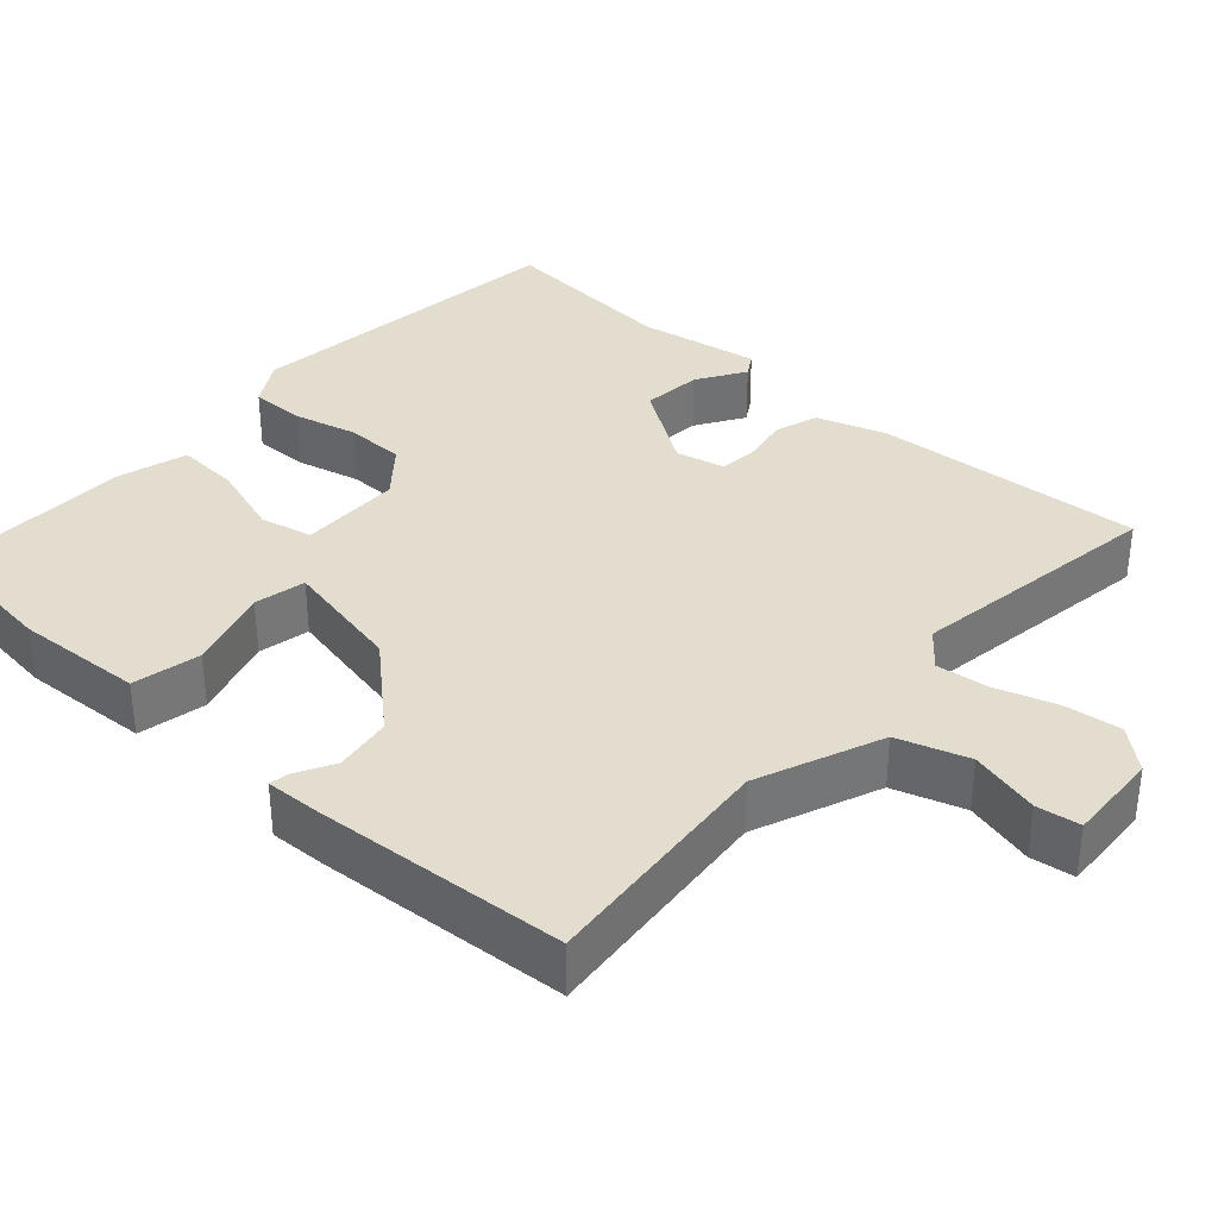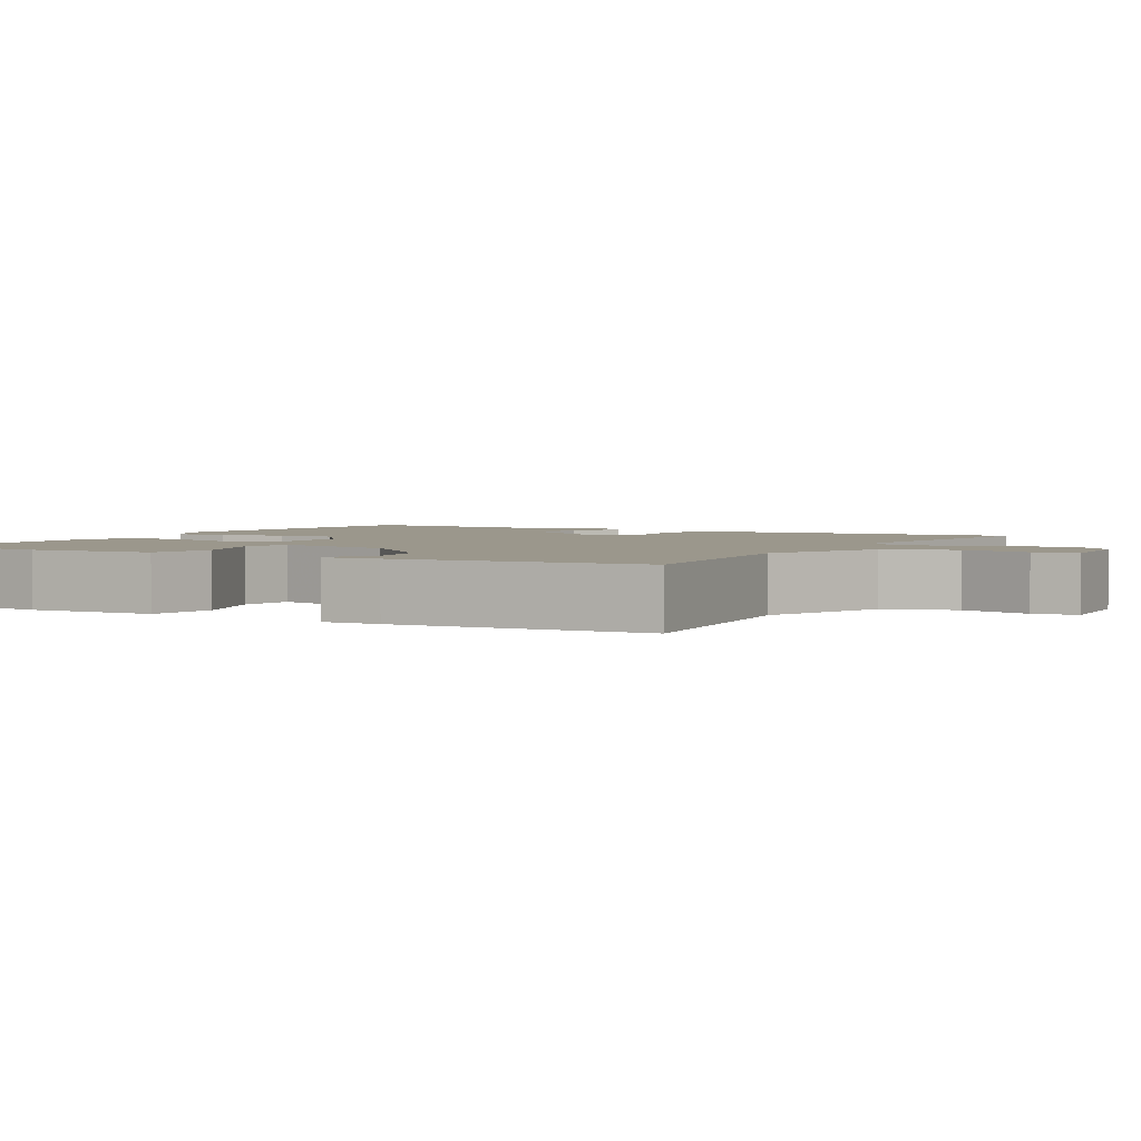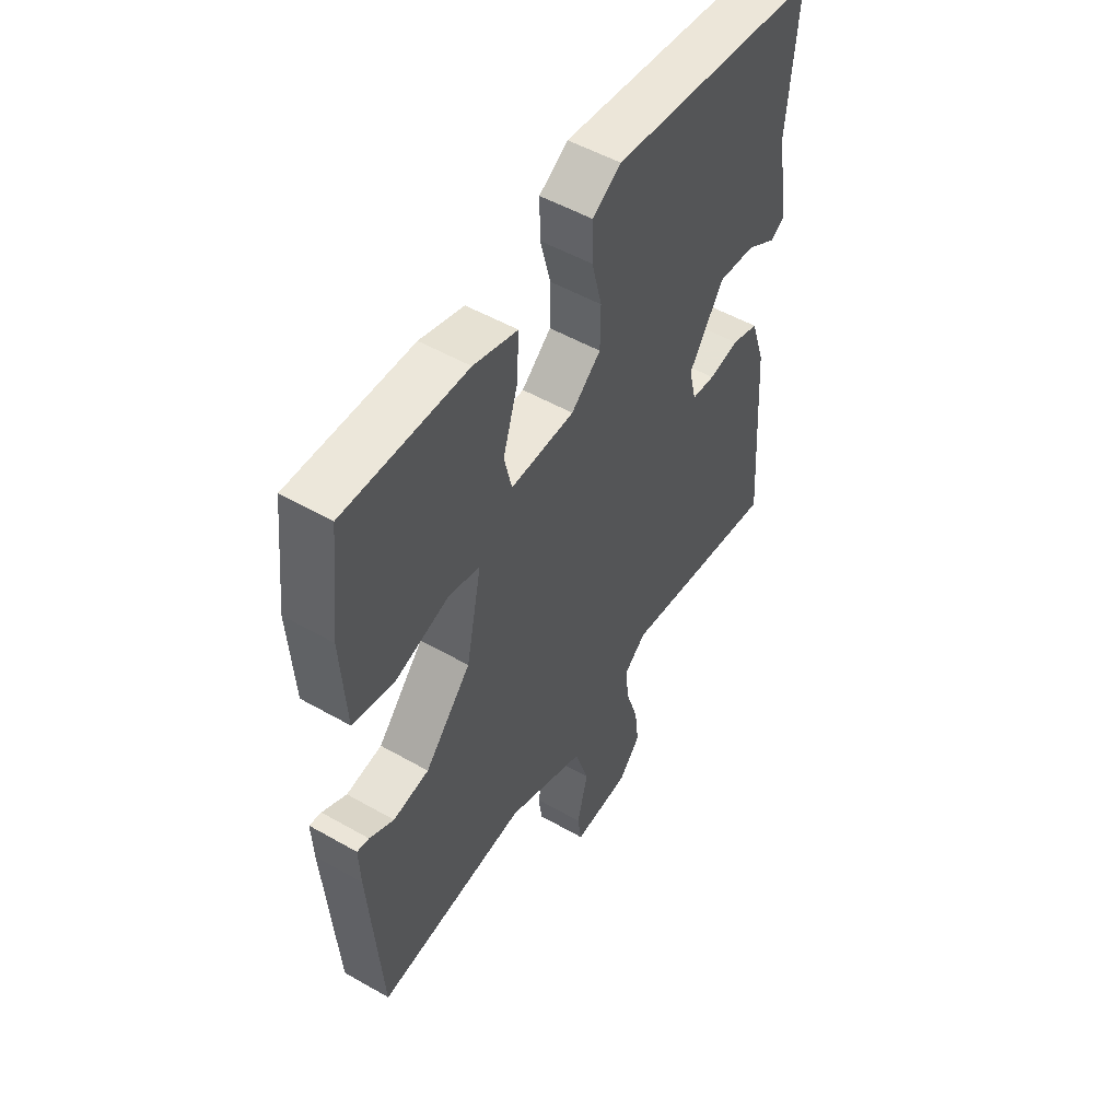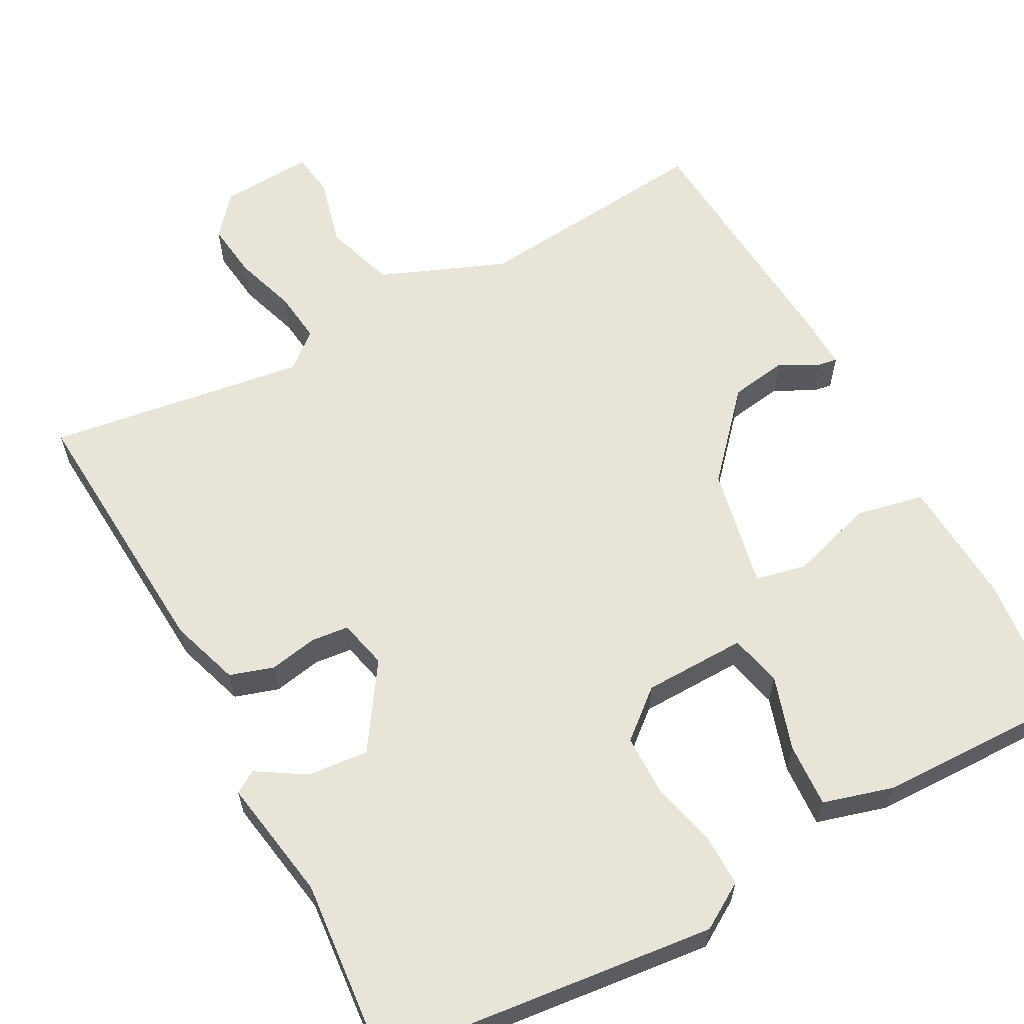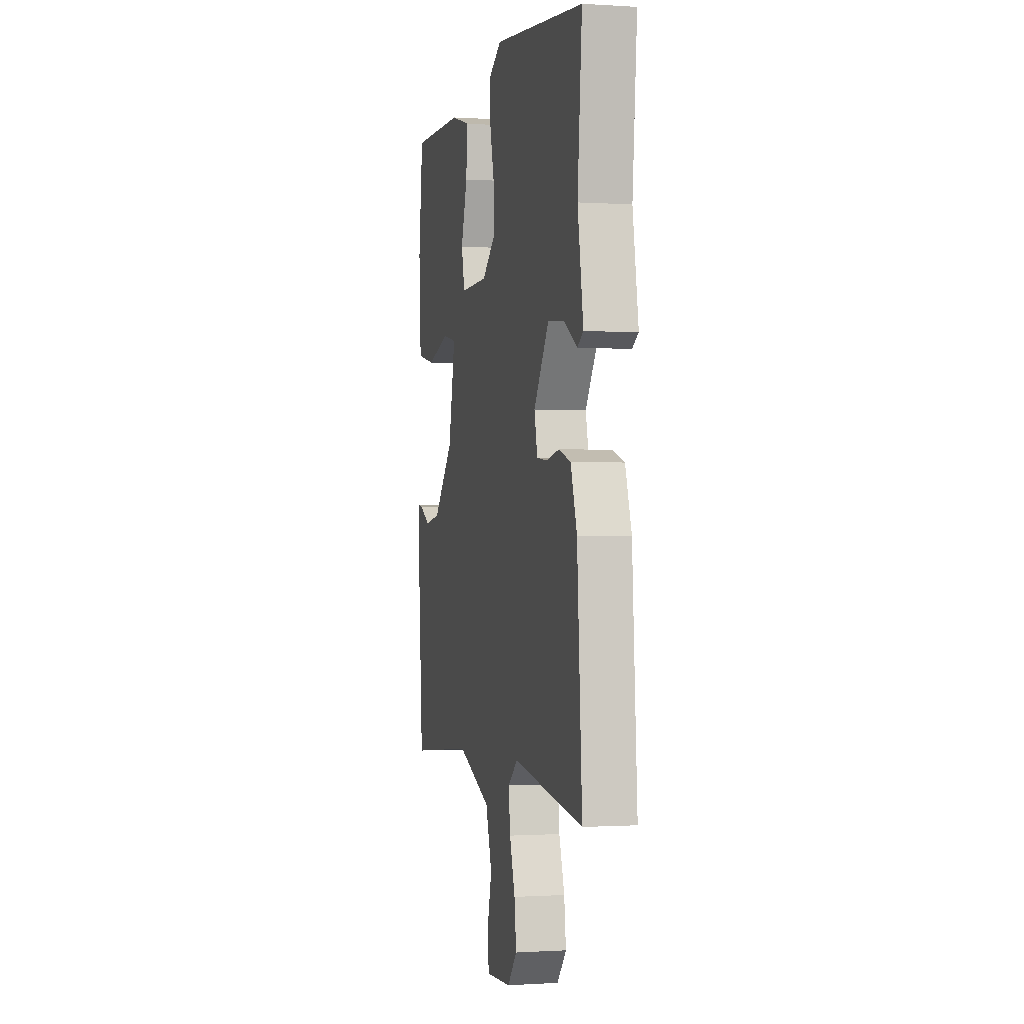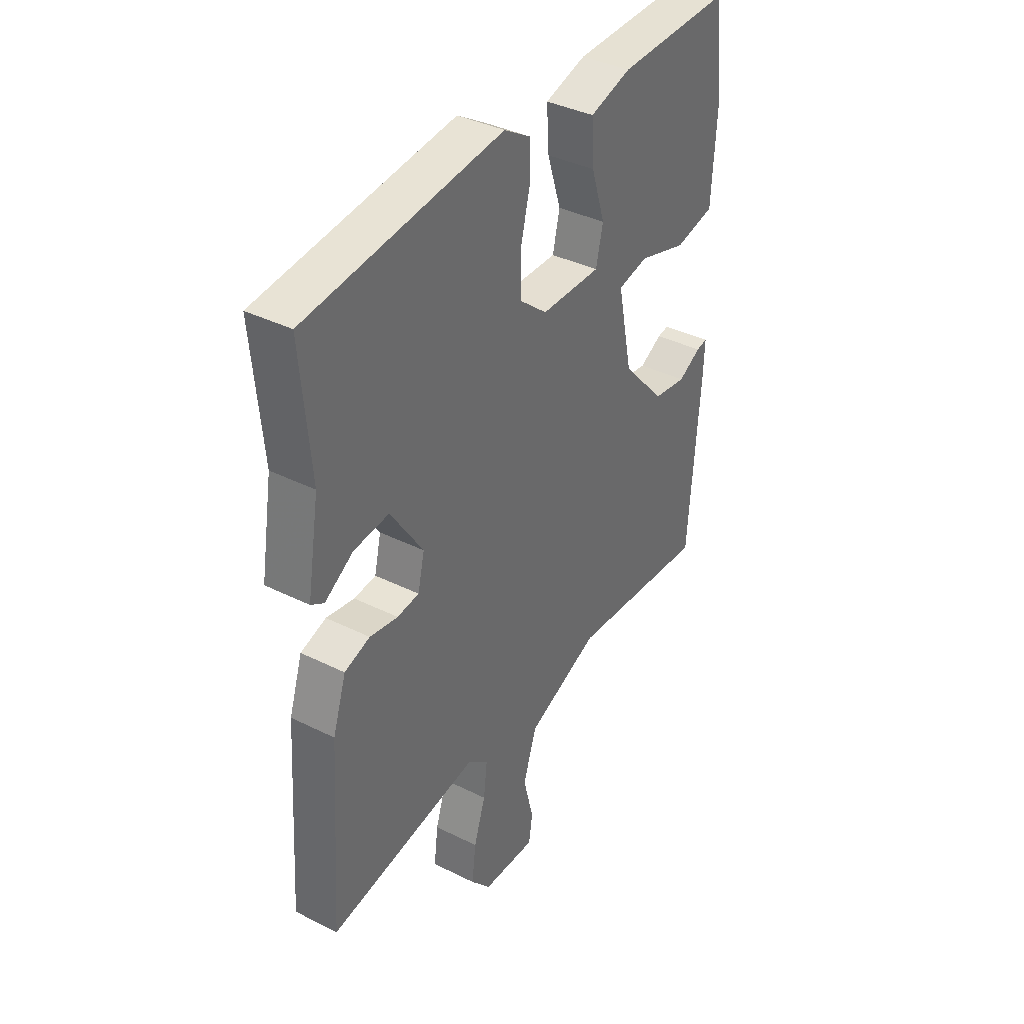
<metadata>
{"format":"obj","ext":"obj","renderer":"f3d","projection":"perspective","resolution":1024,"background":"white","views":[{"elev":35.0,"azim":132.2,"up":"+Y"},{"elev":2.7,"azim":119.6,"up":"+Y"},{"elev":51.7,"azim":121.8,"up":"+Z"},{"elev":61.3,"azim":-28.2,"up":"+Y"},{"elev":-0.6,"azim":-103.5,"up":"+Z"},{"elev":38.2,"azim":-57.7,"up":"+Z"}]}
</metadata>
<code>
v 0.5 0.07 0.5
v 0.521 0.07 0.317
v 0.511 0.07 0.15
v 0.422 0.07 0.132
v 0.313 0.07 0.166
v 0.246 0.07 0.152
v 0.279 0.07 -0.007
v 0.376 0.07 -0.115
v 0.451 0.07 -0.127
v 0.502 0.07 -0.1
v 0.527 0.07 -0.096
v 0.524 0.07 -0.171
v 0.5 0.07 -0.5
v 0.185 0.07 -0.468
v 0.022 0.07 -0.533
v -0.008 0.07 -0.625
v 0.015 0.07 -0.716
v 0.007 0.07 -0.773
v -0.114 0.07 -0.766
v -0.159 0.07 -0.713
v -0.15 0.07 -0.639
v -0.124 0.07 -0.559
v -0.116 0.07 -0.491
v -0.163 0.07 -0.452
v -0.5 0.07 -0.5
v -0.476 0.07 -0.147
v -0.446 0.07 -0.056
v -0.389 0.07 -0.038
v -0.326 0.07 -0.05
v -0.277 0.07 -0.045
v -0.262 0.07 0.019
v -0.335 0.07 0.129
v -0.414 0.07 0.122
v -0.477 0.07 0.083
v -0.506 0.07 0.101
v -0.479 0.07 0.261
v -0.5 0.07 0.5
v -0.062 0.07 0.547
v -0.002 0.07 0.51
v -0.003 0.07 0.439
v -0.024 0.07 0.355
v -0.023 0.07 0.277
v 0.039 0.07 0.225
v 0.173 0.07 0.222
v 0.189 0.07 0.29
v 0.158 0.07 0.387
v 0.153 0.07 0.47
v 0.245 0.07 0.496
v 0.5 0 0.5
v 0.521 0 0.317
v 0.511 0 0.15
v 0.422 0 0.132
v 0.313 0 0.166
v 0.246 0 0.152
v 0.279 0 -0.007
v 0.376 0 -0.115
v 0.451 0 -0.127
v 0.502 0 -0.1
v 0.527 0 -0.096
v 0.524 0 -0.171
v 0.5 0 -0.5
v 0.185 0 -0.468
v 0.022 0 -0.533
v -0.008 0 -0.625
v 0.015 0 -0.716
v 0.007 0 -0.773
v -0.114 0 -0.766
v -0.159 0 -0.713
v -0.15 0 -0.639
v -0.124 0 -0.559
v -0.116 0 -0.491
v -0.163 0 -0.452
v -0.5 0 -0.5
v -0.476 0 -0.147
v -0.446 0 -0.056
v -0.389 0 -0.038
v -0.326 0 -0.05
v -0.277 0 -0.045
v -0.262 0 0.019
v -0.335 0 0.129
v -0.414 0 0.122
v -0.477 0 0.083
v -0.506 0 0.101
v -0.479 0 0.261
v -0.5 0 0.5
v -0.062 0 0.547
v -0.002 0 0.51
v -0.003 0 0.439
v -0.024 0 0.355
v -0.023 0 0.277
v 0.039 0 0.225
v 0.173 0 0.222
v 0.189 0 0.29
v 0.158 0 0.387
v 0.153 0 0.47
v 0.245 0 0.496
f 3 4 5
f 2 3 5
f 1 2 5
f 48 1 5
f 47 48 5
f 46 47 5
f 45 46 5
f 44 45 5 6
f 43 44 6 7
f 42 43 7 8
f 39 40 41
f 38 39 41
f 37 38 41
f 36 37 41
f 36 41 42
f 33 34 35 36
f 32 33 36 42
f 31 32 42 8
f 27 28 29
f 26 27 29
f 25 26 29
f 24 25 29
f 23 24 29 30
f 20 21 22
f 19 20 22
f 18 19 22
f 17 18 22
f 16 17 22
f 15 16 22 23
f 30 31 8
f 23 30 8
f 15 23 8
f 14 15 8
f 12 13 14
f 11 12 14
f 10 11 14
f 9 10 14
f 8 9 14
f 53 52 51
f 53 51 50
f 53 50 49
f 53 49 96
f 53 96 95
f 53 95 94
f 53 94 93
f 54 53 93 92
f 55 54 92 91
f 56 55 91 90
f 89 88 87
f 89 87 86
f 89 86 85
f 89 85 84
f 90 89 84
f 84 83 82 81
f 90 84 81 80
f 56 90 80 79
f 77 76 75
f 77 75 74
f 77 74 73
f 77 73 72
f 78 77 72 71
f 70 69 68
f 70 68 67
f 70 67 66
f 70 66 65
f 70 65 64
f 71 70 64 63
f 56 79 78
f 56 78 71
f 56 71 63
f 56 63 62
f 62 61 60
f 62 60 59
f 62 59 58
f 62 58 57
f 62 57 56
f 1 49 50 2
f 2 50 51 3
f 3 51 52 4
f 4 52 53 5
f 5 53 54 6
f 6 54 55 7
f 7 55 56 8
f 8 56 57 9
f 9 57 58 10
f 10 58 59 11
f 11 59 60 12
f 12 60 61 13
f 13 61 62 14
f 14 62 63 15
f 15 63 64 16
f 16 64 65 17
f 17 65 66 18
f 18 66 67 19
f 19 67 68 20
f 20 68 69 21
f 21 69 70 22
f 22 70 71 23
f 23 71 72 24
f 24 72 73 25
f 25 73 74 26
f 26 74 75 27
f 27 75 76 28
f 28 76 77 29
f 29 77 78 30
f 30 78 79 31
f 31 79 80 32
f 32 80 81 33
f 33 81 82 34
f 34 82 83 35
f 35 83 84 36
f 36 84 85 37
f 37 85 86 38
f 38 86 87 39
f 39 87 88 40
f 40 88 89 41
f 41 89 90 42
f 42 90 91 43
f 43 91 92 44
f 44 92 93 45
f 45 93 94 46
f 46 94 95 47
f 47 95 96 48
f 48 96 49 1

</code>
